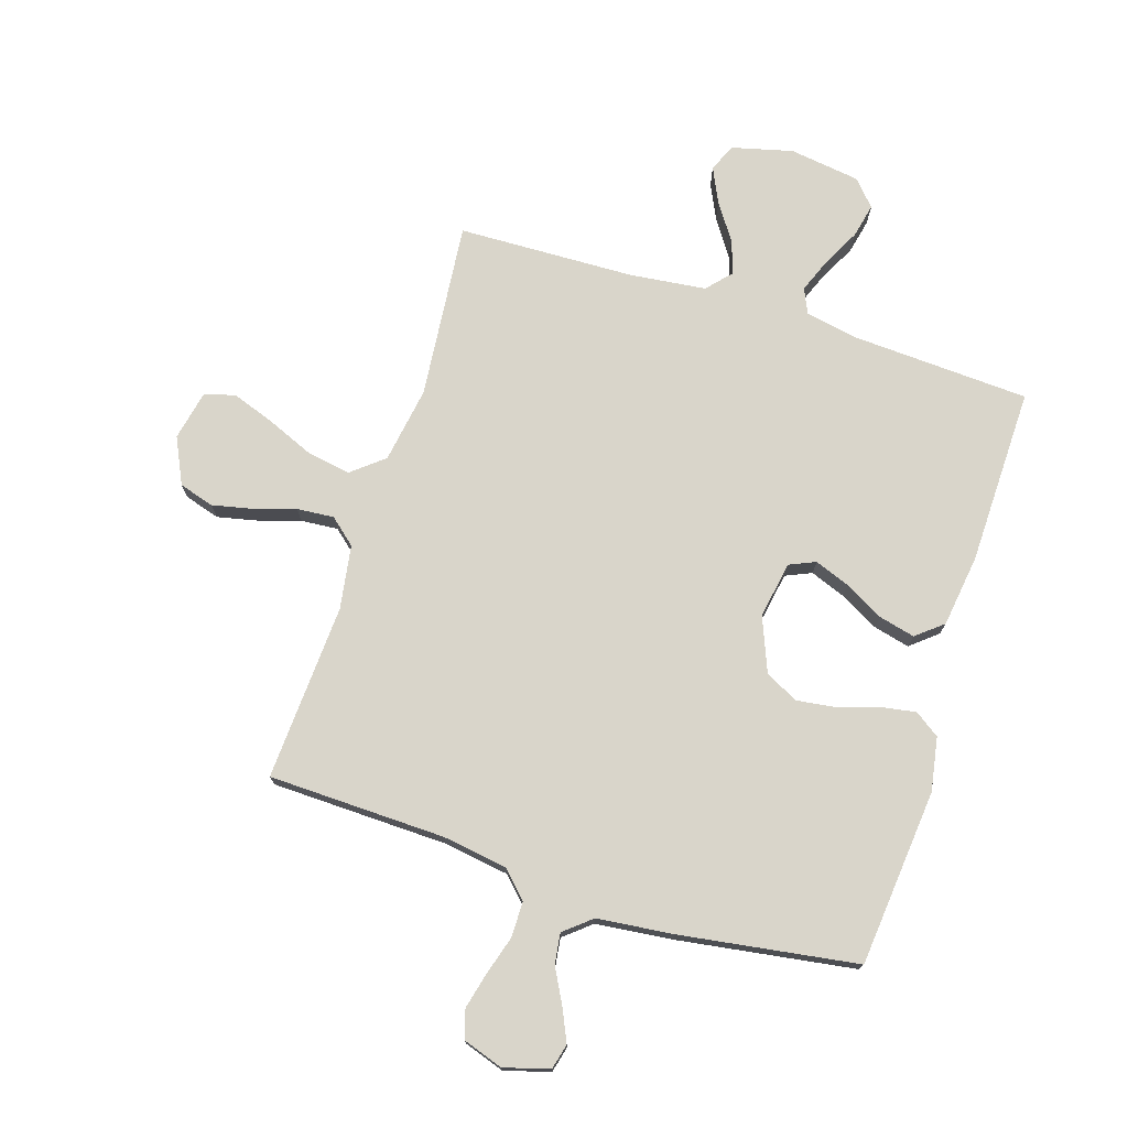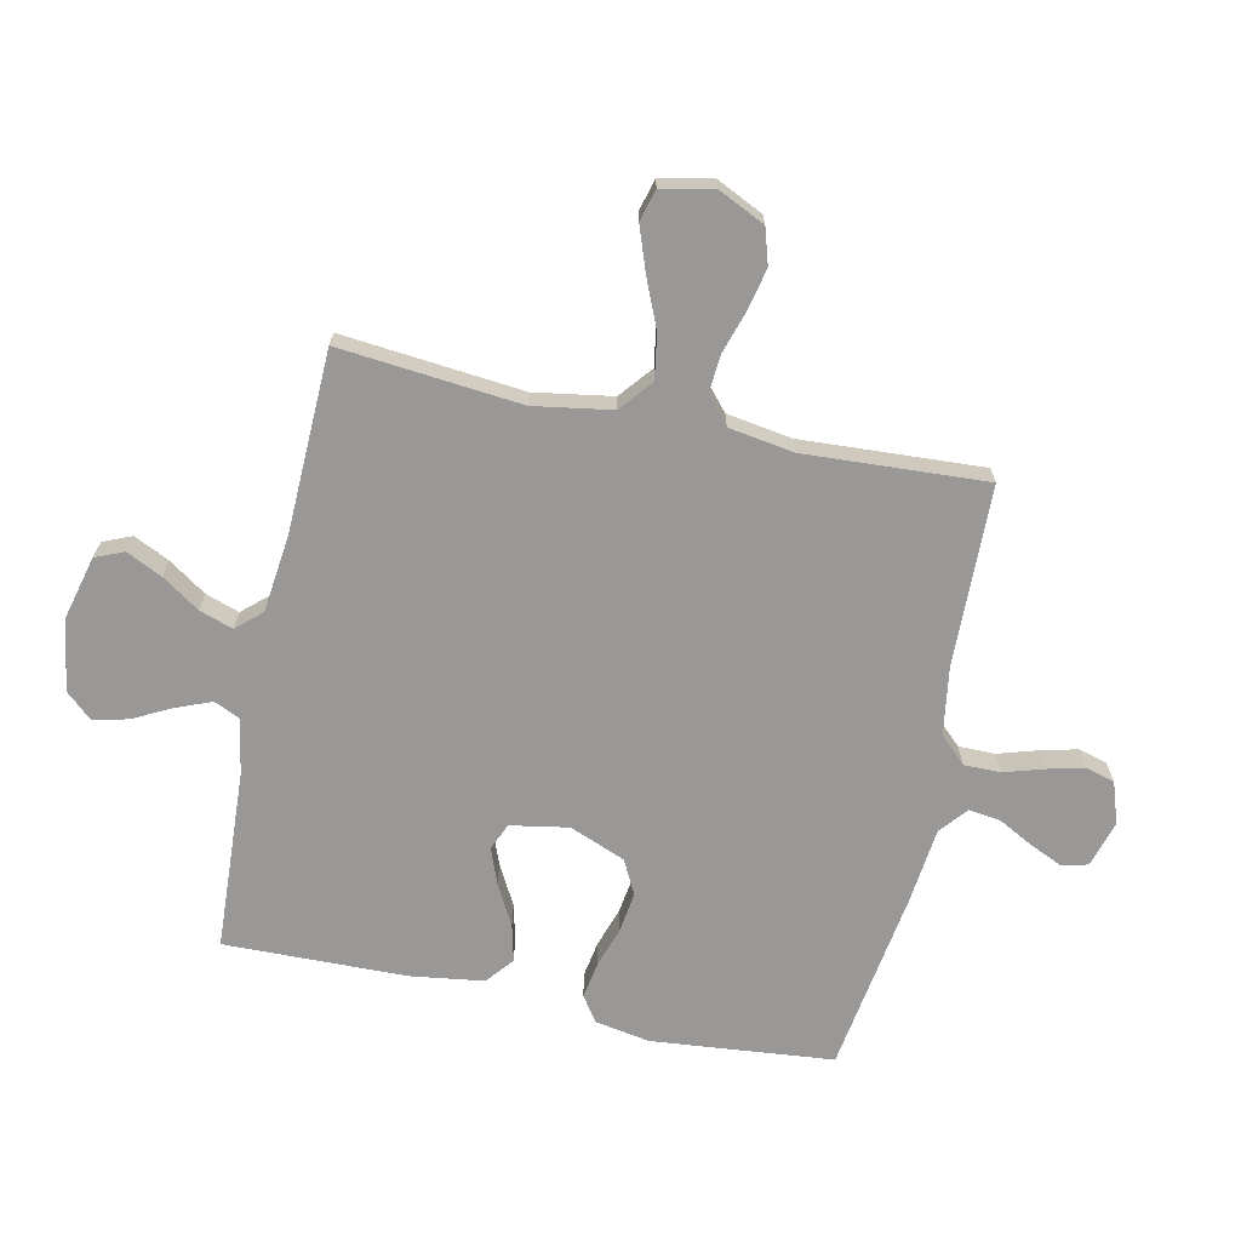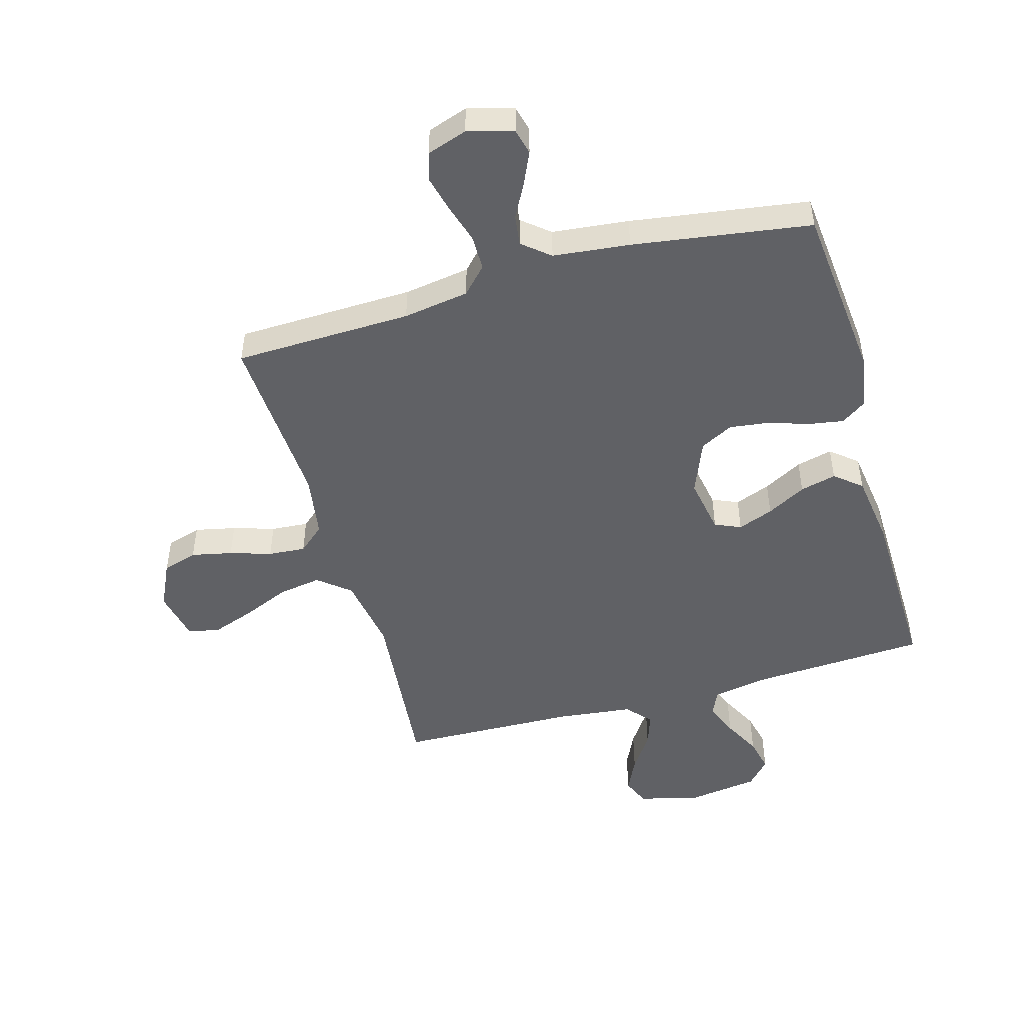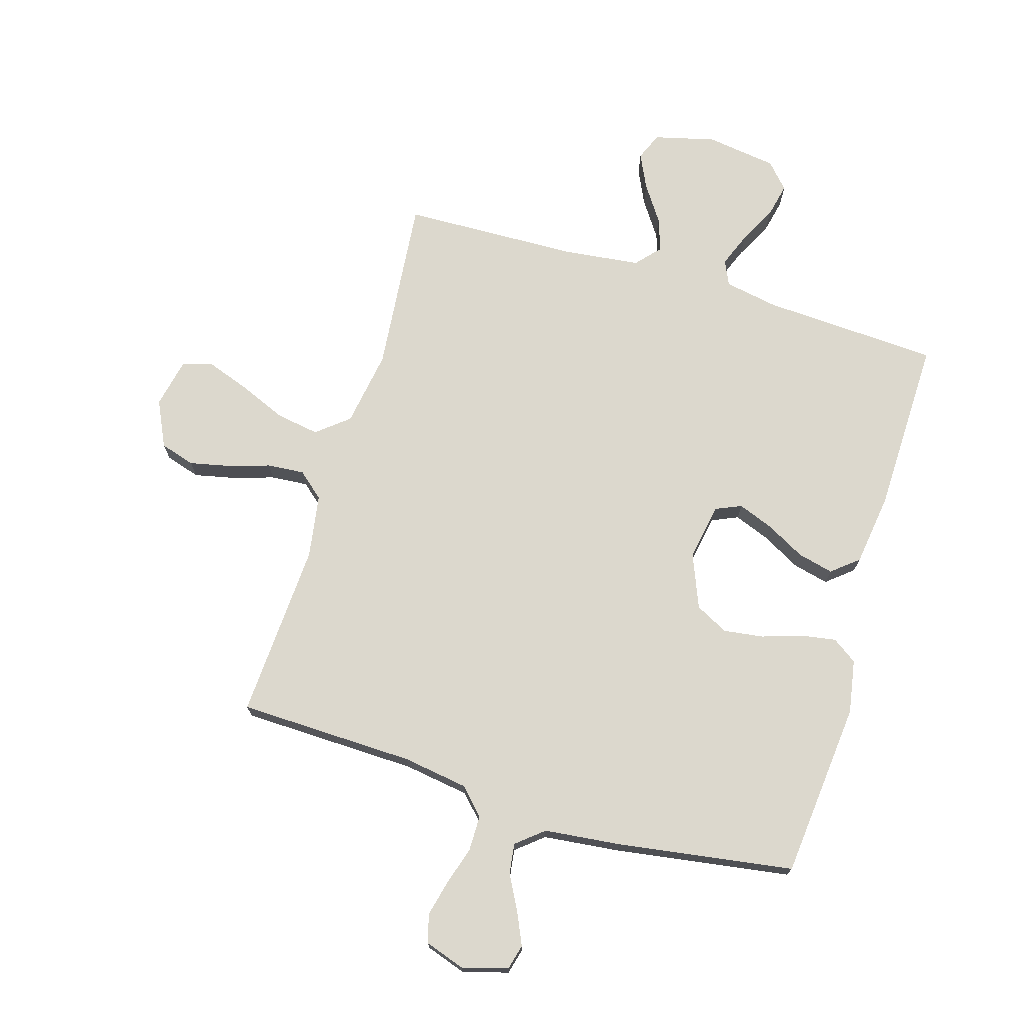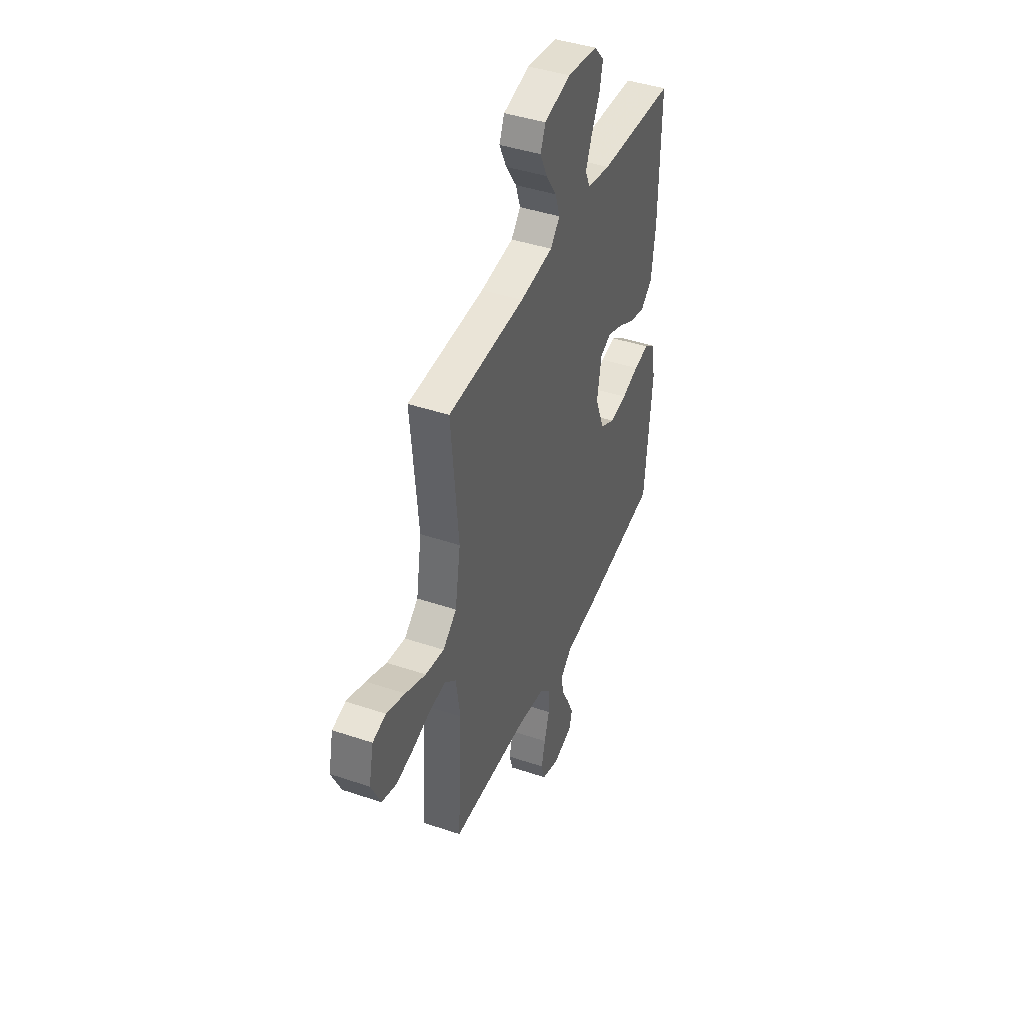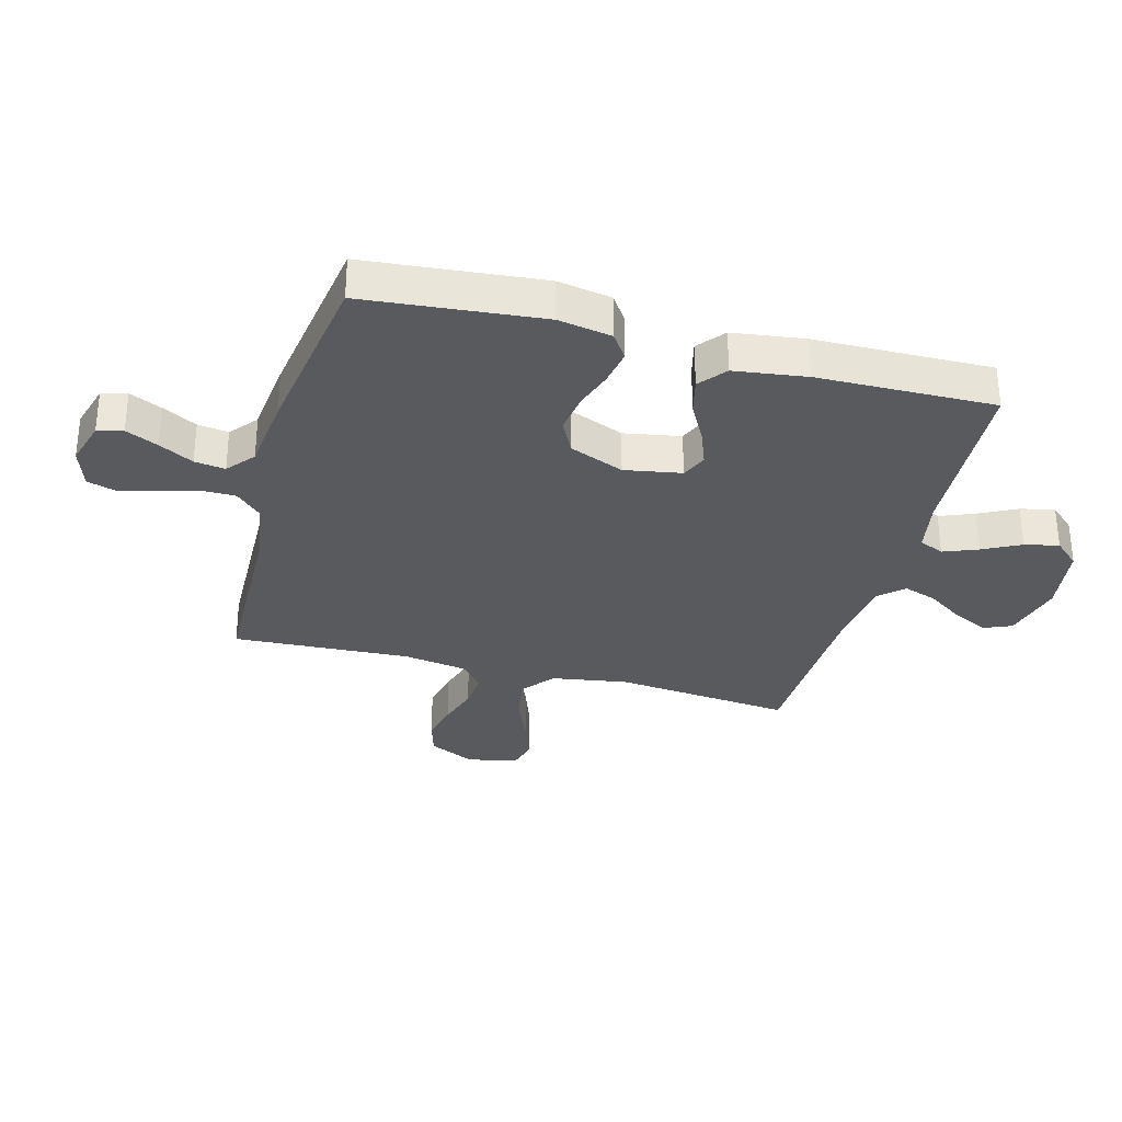
<metadata>
{"format":"obj","ext":"obj","renderer":"f3d","projection":"perspective","resolution":1024,"background":"white","views":[{"elev":74.6,"azim":-162.4,"up":"+Y"},{"elev":-68.6,"azim":77.9,"up":"+Y"},{"elev":-48.9,"azim":-164.1,"up":"+Y"},{"elev":72.6,"azim":-163.3,"up":"+Y"},{"elev":42.5,"azim":112.0,"up":"+Z"},{"elev":-31.7,"azim":-105.2,"up":"+Y"}]}
</metadata>
<code>
v 0.5 0.07 -0.5
v 0.2 0.07 -0.508
v 0.089 0.07 -0.525
v 0.047 0.07 -0.569
v 0.047 0.07 -0.629
v 0.067 0.07 -0.695
v 0.082 0.07 -0.756
v 0.068 0.07 -0.804
v 0 0.07 -0.827
v -0.077 0.07 -0.805
v -0.088 0.07 -0.762
v -0.063 0.07 -0.707
v -0.032 0.07 -0.649
v -0.025 0.07 -0.597
v -0.071 0.07 -0.559
v -0.2 0.07 -0.545
v -0.5 0.07 -0.5
v -0.529 0.07 -0.2
v -0.513 0.07 -0.109
v -0.471 0.07 -0.08
v -0.411 0.07 -0.09
v -0.344 0.07 -0.112
v -0.277 0.07 -0.121
v -0.221 0.07 -0.092
v -0.184 0.07 0
v -0.201 0.07 0.096
v -0.245 0.07 0.115
v -0.305 0.07 0.092
v -0.371 0.07 0.056
v -0.432 0.07 0.041
v -0.477 0.07 0.078
v -0.494 0.07 0.2
v -0.5 0.07 0.5
v -0.2 0.07 0.516
v -0.109 0.07 0.533
v -0.09 0.07 0.575
v -0.113 0.07 0.633
v -0.146 0.07 0.697
v -0.159 0.07 0.755
v -0.12 0.07 0.798
v 0 0.07 0.815
v 0.103 0.07 0.789
v 0.123 0.07 0.742
v 0.095 0.07 0.683
v 0.053 0.07 0.621
v 0.034 0.07 0.565
v 0.071 0.07 0.524
v 0.2 0.07 0.509
v 0.5 0.07 0.5
v 0.471 0.07 0.2
v 0.492 0.07 0.071
v 0.546 0.07 0.027
v 0.619 0.07 0.039
v 0.699 0.07 0.073
v 0.772 0.07 0.099
v 0.824 0.07 0.085
v 0.842 0.07 0
v 0.805 0.07 -0.078
v 0.746 0.07 -0.096
v 0.677 0.07 -0.081
v 0.607 0.07 -0.059
v 0.544 0.07 -0.054
v 0.5 0.07 -0.092
v 0.483 0.07 -0.2
v 0.5 0 -0.5
v 0.2 0 -0.508
v 0.089 0 -0.525
v 0.047 0 -0.569
v 0.047 0 -0.629
v 0.067 0 -0.695
v 0.082 0 -0.756
v 0.068 0 -0.804
v 0 0 -0.827
v -0.077 0 -0.805
v -0.088 0 -0.762
v -0.063 0 -0.707
v -0.032 0 -0.649
v -0.025 0 -0.597
v -0.071 0 -0.559
v -0.2 0 -0.545
v -0.5 0 -0.5
v -0.529 0 -0.2
v -0.513 0 -0.109
v -0.471 0 -0.08
v -0.411 0 -0.09
v -0.344 0 -0.112
v -0.277 0 -0.121
v -0.221 0 -0.092
v -0.184 0 0
v -0.201 0 0.096
v -0.245 0 0.115
v -0.305 0 0.092
v -0.371 0 0.056
v -0.432 0 0.041
v -0.477 0 0.078
v -0.494 0 0.2
v -0.5 0 0.5
v -0.2 0 0.516
v -0.109 0 0.533
v -0.09 0 0.575
v -0.113 0 0.633
v -0.146 0 0.697
v -0.159 0 0.755
v -0.12 0 0.798
v 0 0 0.815
v 0.103 0 0.789
v 0.123 0 0.742
v 0.095 0 0.683
v 0.053 0 0.621
v 0.034 0 0.565
v 0.071 0 0.524
v 0.2 0 0.509
v 0.5 0 0.5
v 0.471 0 0.2
v 0.492 0 0.071
v 0.546 0 0.027
v 0.619 0 0.039
v 0.699 0 0.073
v 0.772 0 0.099
v 0.824 0 0.085
v 0.842 0 0
v 0.805 0 -0.078
v 0.746 0 -0.096
v 0.677 0 -0.081
v 0.607 0 -0.059
v 0.544 0 -0.054
v 0.5 0 -0.092
v 0.483 0 -0.2
f 58 59 60 61
f 56 57 58 61
f 56 61 62
f 53 54 55 56
f 53 56 62
f 52 53 62 63
f 48 49 50
f 47 48 50 51
f 42 43 44 45
f 42 45 46
f 41 42 46
f 40 41 46
f 37 38 39 40
f 36 37 40 46
f 35 36 46 47
f 31 32 33 34
f 28 29 30 31
f 27 28 31 34
f 26 27 34 35
f 19 20 21 22
f 19 22 23
f 18 19 23
f 15 16 17 18
f 15 18 23
f 14 15 23 24
f 10 11 12 13
f 8 9 10 13
f 8 13 14
f 5 6 7 8
f 5 8 14 24
f 64 1 2
f 63 64 2 3
f 51 52 63 3
f 25 26 35 47
f 4 5 24 25
f 25 47 51
f 3 4 25 51
f 125 124 123 122
f 125 122 121 120
f 126 125 120
f 120 119 118 117
f 126 120 117
f 127 126 117 116
f 114 113 112
f 115 114 112 111
f 109 108 107 106
f 110 109 106
f 110 106 105
f 110 105 104
f 104 103 102 101
f 110 104 101 100
f 111 110 100 99
f 98 97 96 95
f 95 94 93 92
f 98 95 92 91
f 99 98 91 90
f 86 85 84 83
f 87 86 83
f 87 83 82
f 82 81 80 79
f 87 82 79
f 88 87 79 78
f 77 76 75 74
f 77 74 73 72
f 78 77 72
f 72 71 70 69
f 88 78 72 69
f 66 65 128
f 67 66 128 127
f 67 127 116 115
f 111 99 90 89
f 89 88 69 68
f 115 111 89
f 115 89 68 67
f 1 65 66 2
f 2 66 67 3
f 3 67 68 4
f 4 68 69 5
f 5 69 70 6
f 6 70 71 7
f 7 71 72 8
f 8 72 73 9
f 9 73 74 10
f 10 74 75 11
f 11 75 76 12
f 12 76 77 13
f 13 77 78 14
f 14 78 79 15
f 15 79 80 16
f 16 80 81 17
f 17 81 82 18
f 18 82 83 19
f 19 83 84 20
f 20 84 85 21
f 21 85 86 22
f 22 86 87 23
f 23 87 88 24
f 24 88 89 25
f 25 89 90 26
f 26 90 91 27
f 27 91 92 28
f 28 92 93 29
f 29 93 94 30
f 30 94 95 31
f 31 95 96 32
f 32 96 97 33
f 33 97 98 34
f 34 98 99 35
f 35 99 100 36
f 36 100 101 37
f 37 101 102 38
f 38 102 103 39
f 39 103 104 40
f 40 104 105 41
f 41 105 106 42
f 42 106 107 43
f 43 107 108 44
f 44 108 109 45
f 45 109 110 46
f 46 110 111 47
f 47 111 112 48
f 48 112 113 49
f 49 113 114 50
f 50 114 115 51
f 51 115 116 52
f 52 116 117 53
f 53 117 118 54
f 54 118 119 55
f 55 119 120 56
f 56 120 121 57
f 57 121 122 58
f 58 122 123 59
f 59 123 124 60
f 60 124 125 61
f 61 125 126 62
f 62 126 127 63
f 63 127 128 64
f 64 128 65 1

</code>
